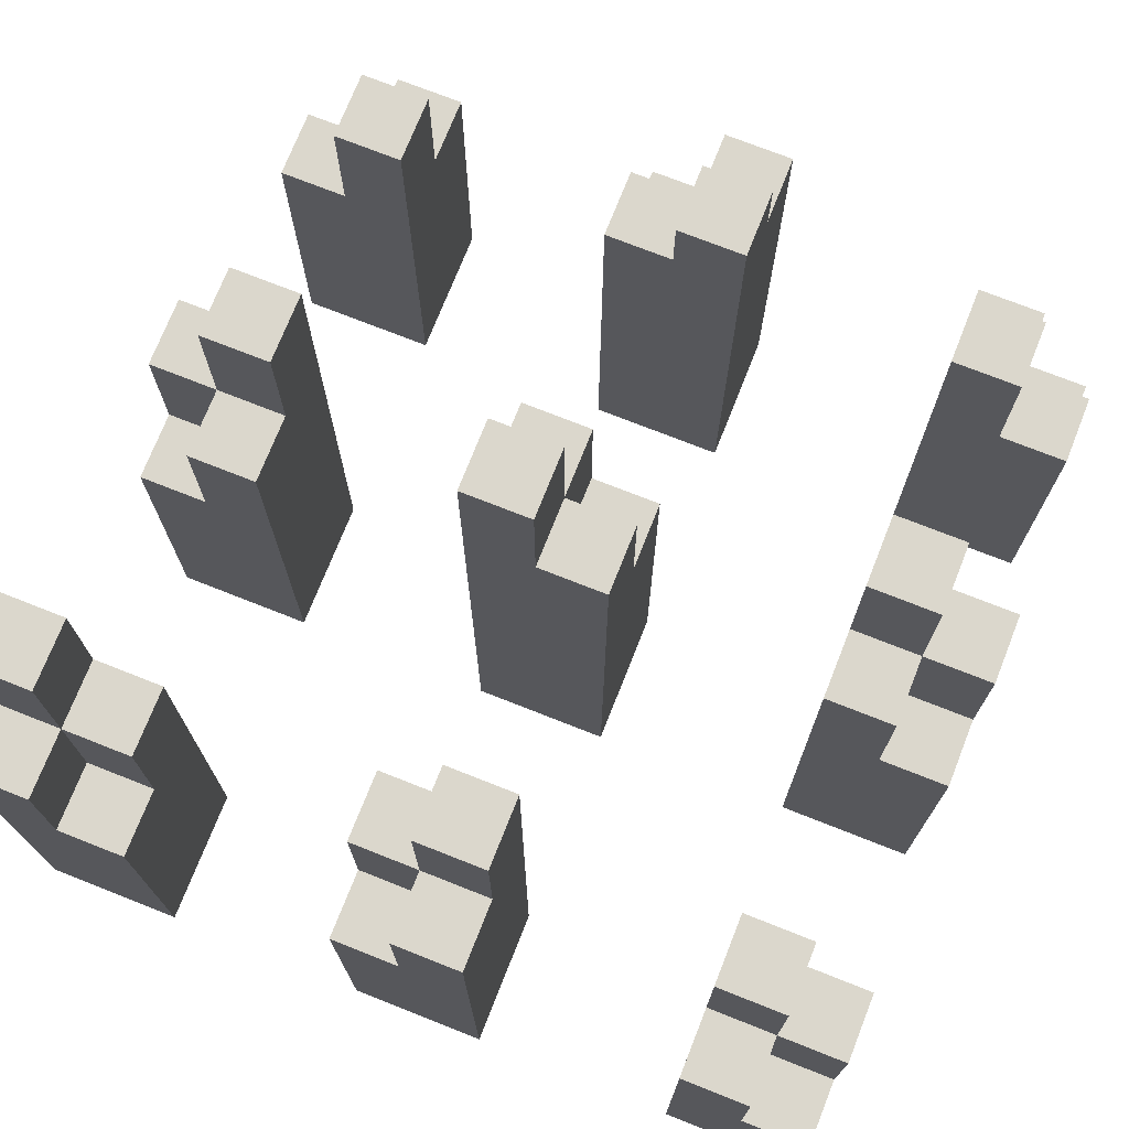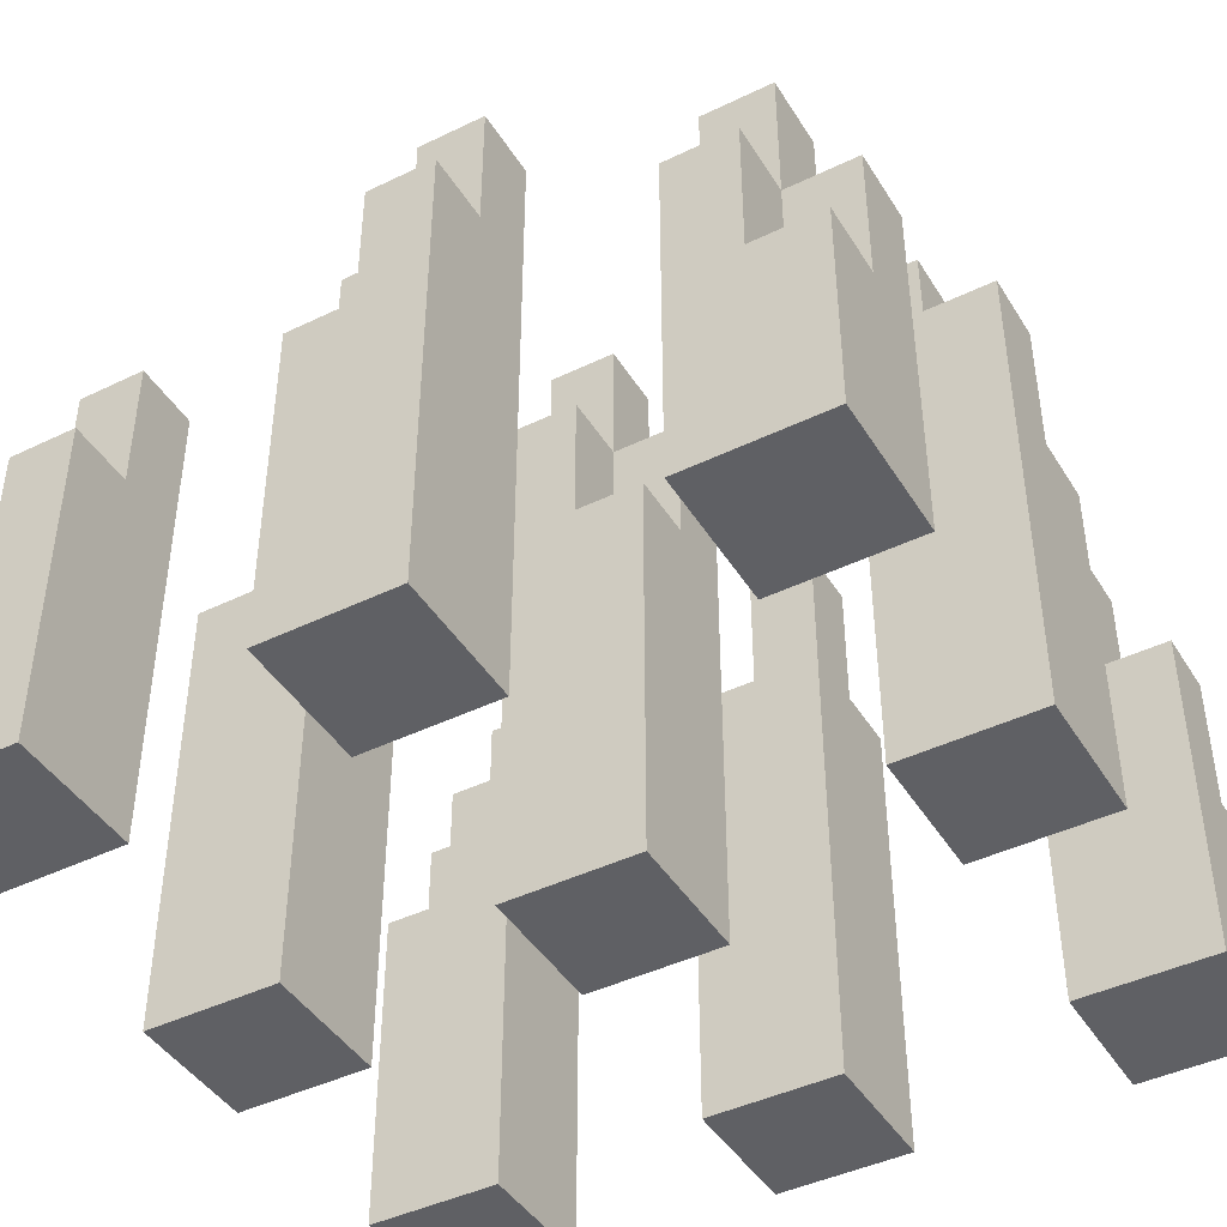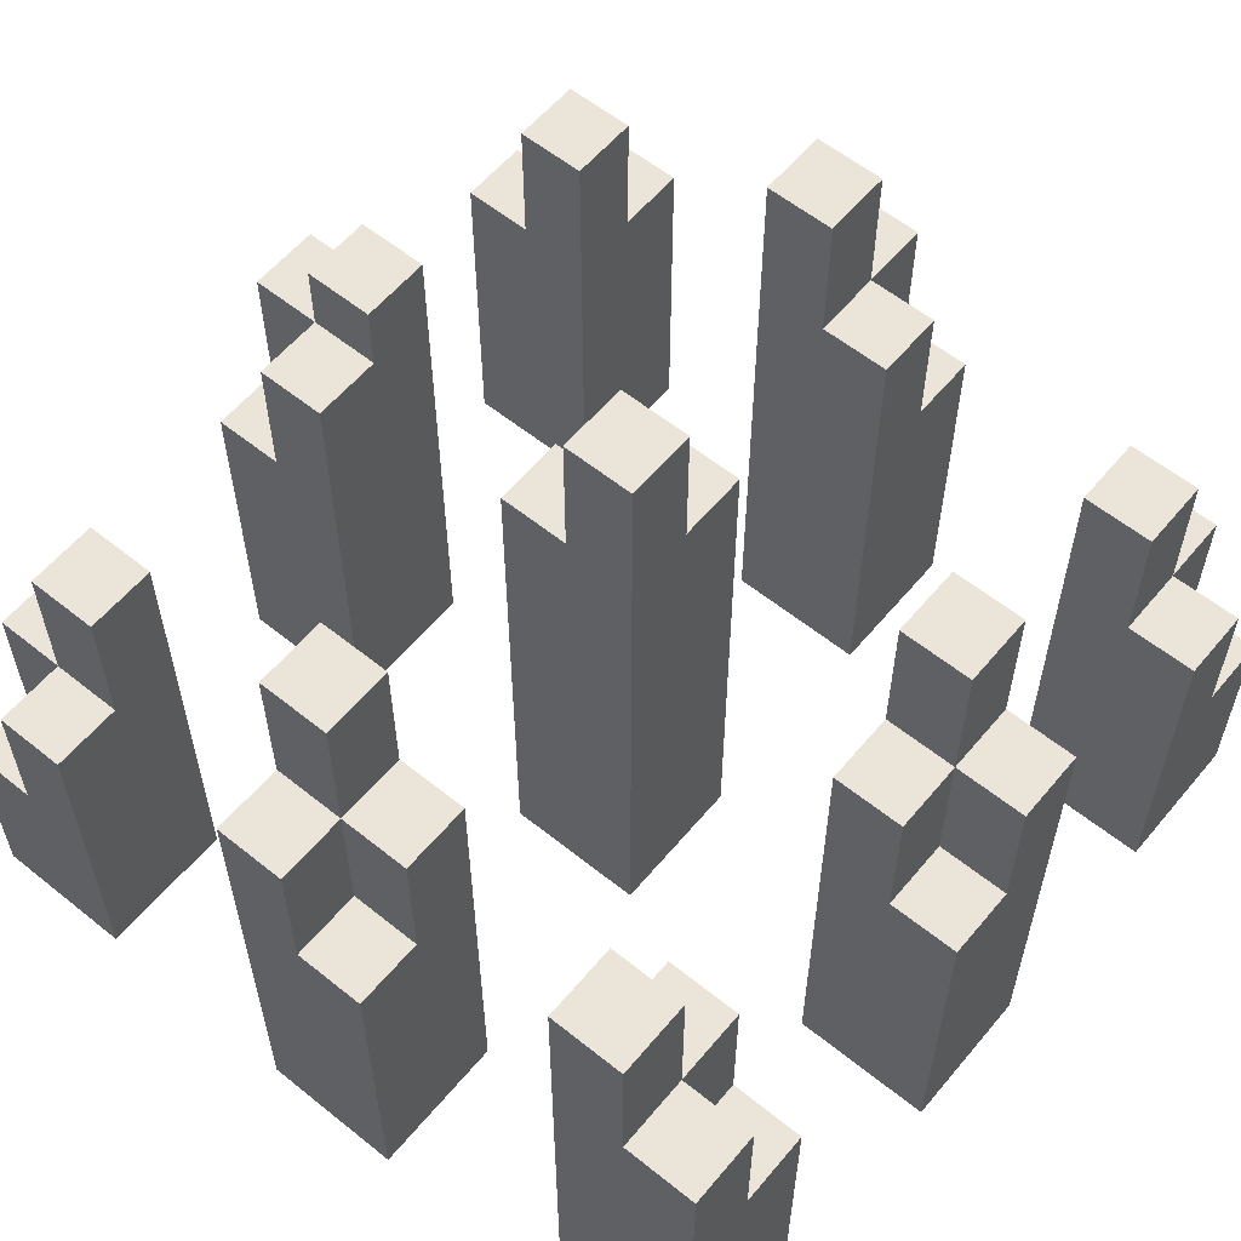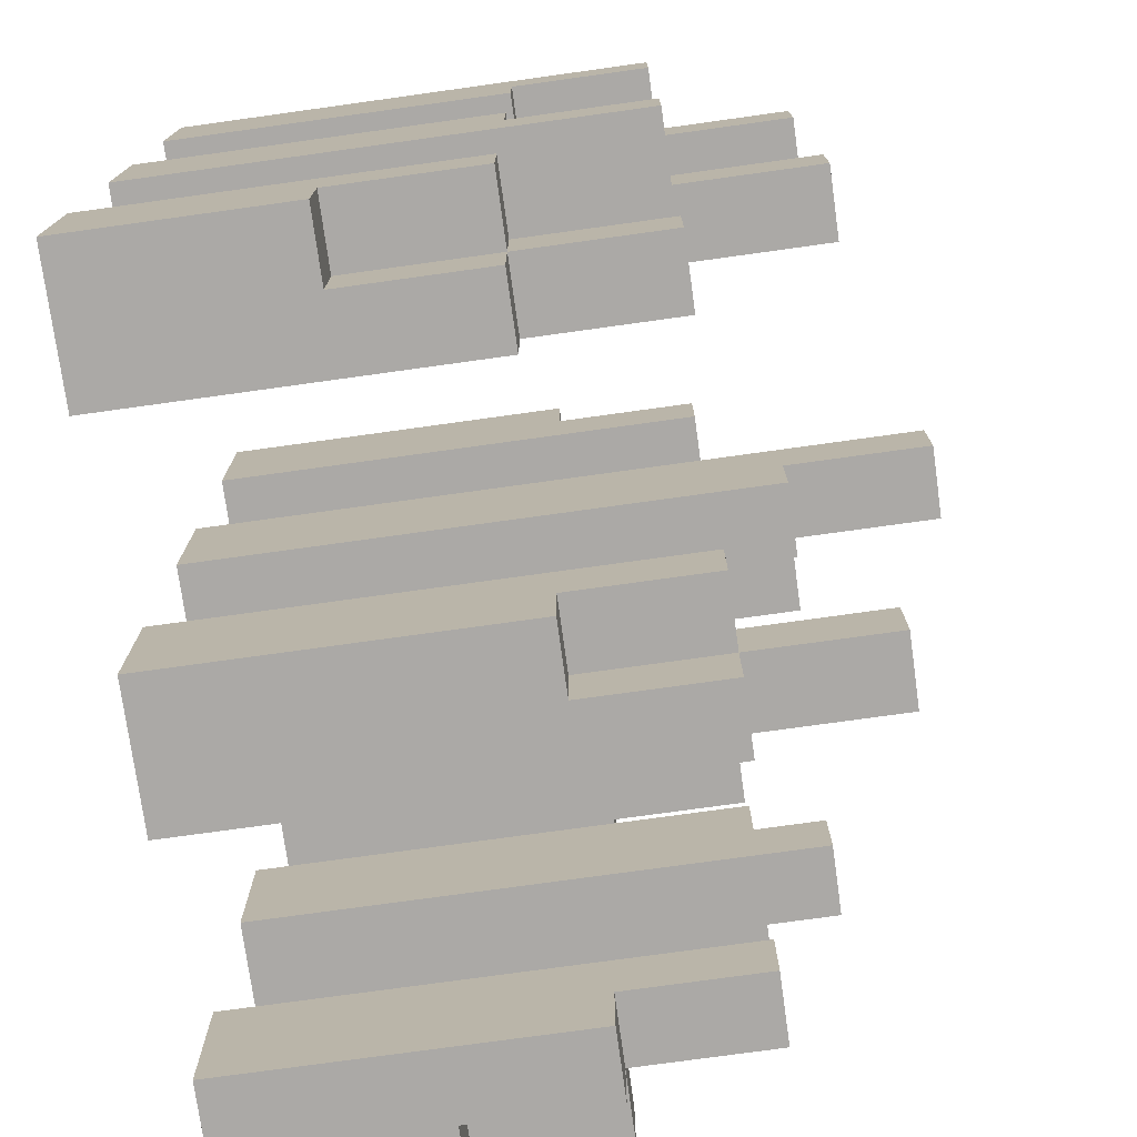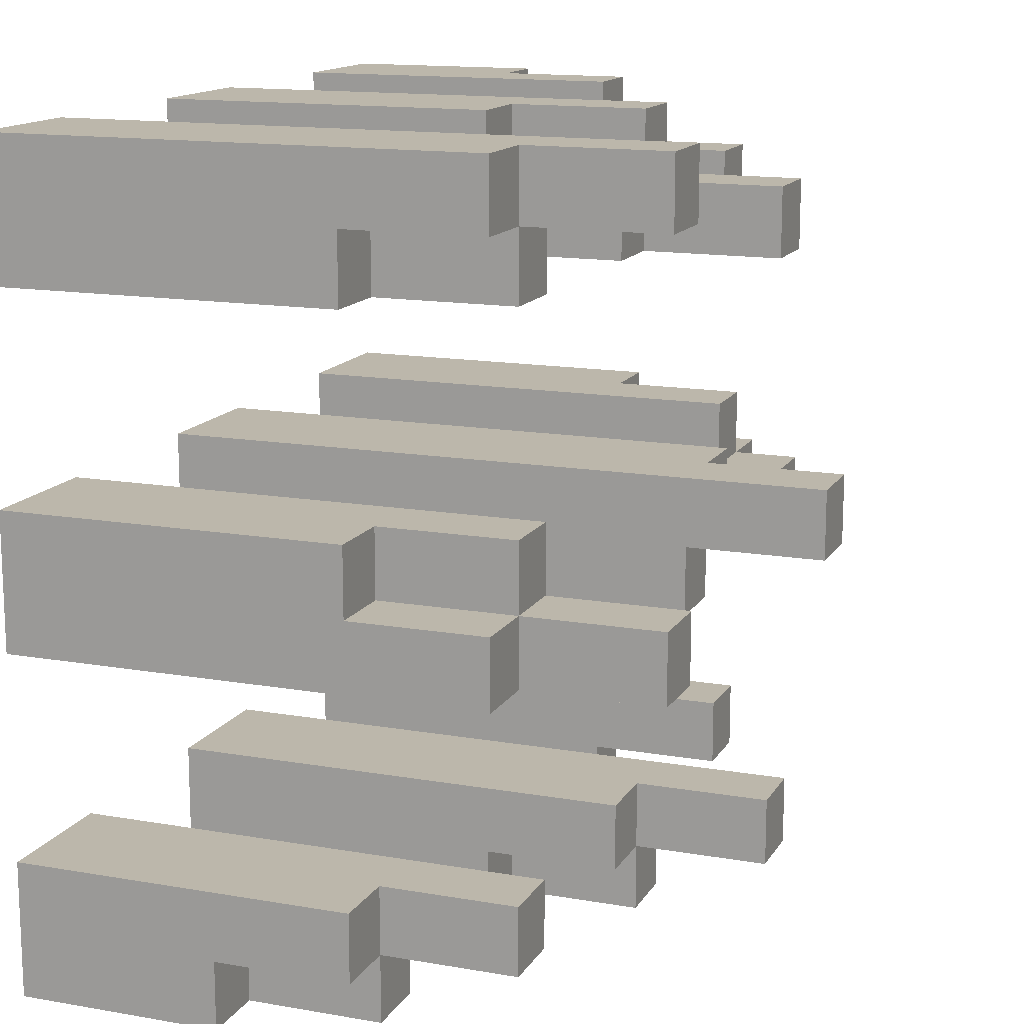
<metadata>
{"format":"obj","ext":"obj","renderer":"f3d","projection":"perspective","resolution":1024,"background":"white","views":[{"elev":73.4,"azim":111.6,"up":"+Y"},{"elev":-43.6,"azim":-150.3,"up":"+Y"},{"elev":58.8,"azim":39.6,"up":"+Y"},{"elev":-75.6,"azim":97.9,"up":"+Z"},{"elev":14.3,"azim":110.9,"up":"+Z"}]}
</metadata>
<code>
g YAVD_Tiles-24
v -6 0 6
v -6 0 4
v -6 0 1
v -6 0 -1
v -6 0 -4
v -6 0 -6
v -6 3 6
v -6 3 5
v -6 3 -5
v -6 3 -6
v -6 5 5
v -6 5 4
v -6 5 1
v -6 5 -0
v -6 5 -4
v -6 5 -5
v -6 7 -0
v -6 7 -1
v -5 3 6
v -5 3 5
v -5 3 -5
v -5 3 -6
v -5 5 6
v -5 5 5
v -5 5 4
v -5 5 1
v -5 5 -0
v -5 5 -4
v -5 5 -5
v -5 5 -6
v -5 7 5
v -5 7 4
v -5 7 1
v -5 7 -0
v -5 7 -1
v -5 7 -4
v -5 7 -5
v -5 8 -0
v -5 8 -1
v -1 0 6
v -1 0 4
v -1 0 1
v -1 0 -1
v -1 0 -4
v -1 0 -6
v -1 6 -0
v -1 6 -1
v -1 7 6
v -1 7 5
v -1 7 -5
v -1 7 -6
v -1 8 1
v -1 8 -0
v -1 9 5
v -1 9 4
v -1 9 -4
v -1 9 -5
v 0 6 -0
v 0 6 -1
v 0 8 1
v 0 8 -0
v 0 8 -1
v 0 10 1
v 0 10 -0
v 4 0 6
v 4 0 4
v 4 0 1
v 4 0 -1
v 4 0 -4
v 4 0 -6
v 4 5 -5
v 4 5 -6
v 4 7 5
v 4 7 4
v 4 7 1
v 4 7 -0
v 4 7 -4
v 4 7 -5
v 4 9 6
v 4 9 5
v 4 9 -0
v 4 9 -1
v -4 0 6
v -4 0 4
v -4 0 1
v -4 0 -1
v -4 0 -4
v -4 0 -6
v -4 5 6
v -4 5 5
v -4 5 -5
v -4 5 -6
v -4 7 5
v -4 7 4
v -4 7 1
v -4 7 -0
v -4 7 -4
v -4 7 -5
v -4 8 -0
v -4 8 -1
v 0 5 6
v 0 5 5
v 0 5 -5
v 0 5 -6
v 0 7 6
v 0 7 5
v 0 7 4
v 0 7 -4
v 0 7 -5
v 0 7 -6
v 0 9 5
v 0 9 4
v 0 9 -4
v 0 9 -5
v 1 0 6
v 1 0 4
v 1 0 1
v 1 0 -1
v 1 0 -4
v 1 0 -6
v 1 5 6
v 1 5 5
v 1 5 -5
v 1 5 -6
v 1 7 5
v 1 7 4
v 1 7 -4
v 1 7 -5
v 1 8 -0
v 1 8 -1
v 1 10 1
v 1 10 -0
v 5 3 -5
v 5 3 -6
v 5 5 5
v 5 5 4
v 5 5 1
v 5 5 -0
v 5 5 -4
v 5 5 -5
v 5 5 -6
v 5 7 6
v 5 7 5
v 5 7 4
v 5 7 1
v 5 7 -0
v 5 7 -1
v 5 7 -4
v 5 7 -5
v 5 9 6
v 5 9 5
v 5 9 -0
v 5 9 -1
v 6 0 6
v 6 0 4
v 6 0 1
v 6 0 -1
v 6 0 -4
v 6 0 -6
v 6 3 -5
v 6 3 -6
v 6 5 5
v 6 5 4
v 6 5 1
v 6 5 -0
v 6 5 -4
v 6 5 -5
v 6 7 6
v 6 7 5
v 6 7 -0
v 6 7 -1
v -6 0 6
v -6 3 6
v -5 3 6
v -5 5 6
v -4 0 6
v -4 5 6
v -1 0 6
v -1 7 6
v 0 5 6
v 0 7 6
v 1 0 6
v 1 5 6
v 4 0 6
v 4 9 6
v 5 7 6
v 5 9 6
v 6 0 6
v 6 7 6
v -6 3 5
v -6 5 5
v -5 3 5
v -5 5 5
v -5 7 5
v -4 5 5
v -4 7 5
v -1 7 5
v -1 9 5
v 0 5 5
v 0 7 5
v 0 9 5
v 1 5 5
v 1 7 5
v -6 0 1
v -6 5 1
v -5 5 1
v -5 7 1
v -4 0 1
v -4 7 1
v -1 0 1
v -1 8 1
v 0 8 1
v 0 10 1
v 1 0 1
v 1 10 1
v 4 0 1
v 4 7 1
v 5 5 1
v 5 7 1
v 6 0 1
v 6 5 1
v -6 5 -0
v -6 7 -0
v -5 5 -0
v -5 7 -0
v -5 8 -0
v -4 7 -0
v -4 8 -0
v 4 7 -0
v 4 9 -0
v 5 5 -0
v 5 7 -0
v 5 9 -0
v 6 5 -0
v 6 7 -0
v -6 0 -4
v -6 5 -4
v -5 5 -4
v -5 7 -4
v -4 0 -4
v -4 7 -4
v -1 0 -4
v -1 9 -4
v 0 7 -4
v 0 9 -4
v 1 0 -4
v 1 7 -4
v 4 0 -4
v 4 7 -4
v 5 5 -4
v 5 7 -4
v 6 0 -4
v 6 5 -4
v 4 7 5
v 4 9 5
v 5 5 5
v 5 7 5
v 5 9 5
v 6 5 5
v 6 7 5
v -6 0 4
v -6 5 4
v -5 5 4
v -5 7 4
v -4 0 4
v -4 7 4
v -1 0 4
v -1 9 4
v 0 7 4
v 0 9 4
v 1 0 4
v 1 7 4
v 4 0 4
v 4 7 4
v 5 5 4
v 5 7 4
v 6 0 4
v 6 5 4
v -1 6 -0
v -1 8 -0
v 0 6 -0
v 0 8 -0
v 0 10 -0
v 1 8 -0
v 1 10 -0
v -6 0 -1
v -6 7 -1
v -5 7 -1
v -5 8 -1
v -4 0 -1
v -4 8 -1
v -1 0 -1
v -1 6 -1
v 0 6 -1
v 0 8 -1
v 1 0 -1
v 1 8 -1
v 4 0 -1
v 4 9 -1
v 5 7 -1
v 5 9 -1
v 6 0 -1
v 6 7 -1
v -6 3 -5
v -6 5 -5
v -5 3 -5
v -5 5 -5
v -5 7 -5
v -4 5 -5
v -4 7 -5
v -1 7 -5
v -1 9 -5
v 0 5 -5
v 0 7 -5
v 0 9 -5
v 1 5 -5
v 1 7 -5
v 4 5 -5
v 4 7 -5
v 5 3 -5
v 5 5 -5
v 5 7 -5
v 6 3 -5
v 6 5 -5
v -6 0 -6
v -6 3 -6
v -5 3 -6
v -5 5 -6
v -4 0 -6
v -4 5 -6
v -1 0 -6
v -1 7 -6
v 0 5 -6
v 0 7 -6
v 1 0 -6
v 1 5 -6
v 4 0 -6
v 4 5 -6
v 5 3 -6
v 5 5 -6
v 6 0 -6
v 6 3 -6
v -6 0 6
v -4 0 6
v -1 0 6
v 1 0 6
v 4 0 6
v 6 0 6
v -6 0 4
v -4 0 4
v -1 0 4
v 1 0 4
v 4 0 4
v 6 0 4
v -6 0 1
v -4 0 1
v -1 0 1
v 1 0 1
v 4 0 1
v 6 0 1
v -6 0 -1
v -4 0 -1
v -1 0 -1
v 1 0 -1
v 4 0 -1
v 6 0 -1
v -6 0 -4
v -4 0 -4
v -1 0 -4
v 1 0 -4
v 4 0 -4
v 6 0 -4
v -6 0 -6
v -4 0 -6
v -1 0 -6
v 1 0 -6
v 4 0 -6
v 6 0 -6
v -6 3 6
v -5 3 6
v -6 3 5
v -5 3 5
v -6 3 -5
v -5 3 -5
v 5 3 -5
v 6 3 -5
v -6 3 -6
v -5 3 -6
v 5 3 -6
v 6 3 -6
v -5 5 6
v -4 5 6
v 0 5 6
v 1 5 6
v -6 5 5
v -5 5 5
v -4 5 5
v 0 5 5
v 1 5 5
v 5 5 5
v 6 5 5
v -6 5 4
v -5 5 4
v 5 5 4
v 6 5 4
v -6 5 1
v -5 5 1
v 5 5 1
v 6 5 1
v -6 5 -0
v -5 5 -0
v 5 5 -0
v 6 5 -0
v -6 5 -4
v -5 5 -4
v 5 5 -4
v 6 5 -4
v -6 5 -5
v -5 5 -5
v -4 5 -5
v 0 5 -5
v 1 5 -5
v 4 5 -5
v 5 5 -5
v 6 5 -5
v -5 5 -6
v -4 5 -6
v 0 5 -6
v 1 5 -6
v 4 5 -6
v 5 5 -6
v -1 6 -0
v 0 6 -0
v -1 6 -1
v 0 6 -1
v -1 7 6
v 0 7 6
v 5 7 6
v 6 7 6
v -5 7 5
v -4 7 5
v -1 7 5
v 0 7 5
v 1 7 5
v 4 7 5
v 5 7 5
v 6 7 5
v -5 7 4
v -4 7 4
v 0 7 4
v 1 7 4
v 4 7 4
v 5 7 4
v -5 7 1
v -4 7 1
v 4 7 1
v 5 7 1
v -6 7 -0
v -5 7 -0
v -4 7 -0
v 4 7 -0
v 5 7 -0
v 6 7 -0
v -6 7 -1
v -5 7 -1
v 5 7 -1
v 6 7 -1
v -5 7 -4
v -4 7 -4
v 0 7 -4
v 1 7 -4
v 4 7 -4
v 5 7 -4
v -5 7 -5
v -4 7 -5
v -1 7 -5
v 0 7 -5
v 1 7 -5
v 4 7 -5
v 5 7 -5
v -1 7 -6
v 0 7 -6
v -1 8 1
v 0 8 1
v -5 8 -0
v -4 8 -0
v -1 8 -0
v 0 8 -0
v 1 8 -0
v -5 8 -1
v -4 8 -1
v 0 8 -1
v 1 8 -1
v 4 9 6
v 5 9 6
v -1 9 5
v 0 9 5
v 4 9 5
v 5 9 5
v -1 9 4
v 0 9 4
v 4 9 -0
v 5 9 -0
v 4 9 -1
v 5 9 -1
v -1 9 -4
v 0 9 -4
v -1 9 -5
v 0 9 -5
v 0 10 1
v 1 10 1
v 0 10 -0
v 1 10 -0
f 7 2 1
f 8 2 7
f 9 6 5
f 10 6 9
f 11 2 8
f 12 2 11
f 13 4 3
f 14 4 13
f 15 9 5
f 16 9 15
f 17 4 14
f 18 4 17
f 23 20 19
f 24 20 23
f 29 22 21
f 30 22 29
f 31 25 24
f 32 25 31
f 33 27 26
f 34 27 33
f 36 29 28
f 37 29 36
f 38 35 34
f 39 35 38
f 46 43 42
f 47 43 46
f 48 41 40
f 49 41 48
f 50 45 44
f 51 45 50
f 52 46 42
f 53 46 52
f 54 41 49
f 55 41 54
f 56 50 44
f 57 50 56
f 61 59 58
f 62 59 61
f 63 61 60
f 64 61 63
f 71 70 69
f 72 70 71
f 73 66 65
f 74 66 73
f 75 68 67
f 76 68 75
f 77 71 69
f 78 71 77
f 79 73 65
f 80 73 79
f 81 68 76
f 82 68 81
f 83 84 89
f 89 84 90
f 87 88 91
f 91 88 92
f 90 84 93
f 93 84 94
f 85 86 95
f 95 86 96
f 87 91 97
f 97 91 98
f 96 86 99
f 99 86 100
f 101 102 105
f 105 102 106
f 103 104 109
f 109 104 110
f 106 107 111
f 111 107 112
f 108 109 113
f 113 109 114
f 115 116 121
f 121 116 122
f 119 120 123
f 123 120 124
f 122 116 125
f 125 116 126
f 119 123 127
f 127 123 128
f 117 118 129
f 129 118 130
f 117 129 131
f 131 129 132
f 133 134 140
f 140 134 141
f 135 136 143
f 143 136 144
f 137 138 145
f 145 138 146
f 139 140 148
f 148 140 149
f 142 143 150
f 150 143 151
f 146 147 152
f 152 147 153
f 158 159 160
f 160 159 161
f 154 155 162
f 162 155 163
f 156 157 164
f 164 157 165
f 158 160 166
f 166 160 167
f 154 162 168
f 168 162 169
f 165 157 170
f 170 157 171
f 174 173 172
f 176 174 172
f 176 175 174
f 177 175 176
f 180 179 178
f 181 179 180
f 182 180 178
f 183 180 182
f 186 185 184
f 187 185 186
f 188 186 184
f 189 186 188
f 192 191 190
f 193 191 192
f 195 194 193
f 196 194 195
f 200 198 197
f 201 198 200
f 202 200 199
f 203 200 202
f 206 205 204
f 208 206 204
f 208 207 206
f 209 207 208
f 212 211 210
f 214 212 210
f 214 213 212
f 215 213 214
f 218 217 216
f 219 217 218
f 220 218 216
f 221 218 220
f 224 223 222
f 225 223 224
f 227 226 225
f 228 226 227
f 232 230 229
f 233 230 232
f 234 232 231
f 235 232 234
f 238 237 236
f 240 238 236
f 240 239 238
f 241 239 240
f 244 243 242
f 245 243 244
f 246 244 242
f 247 244 246
f 250 249 248
f 251 249 250
f 252 250 248
f 253 250 252
f 254 255 257
f 257 255 258
f 256 257 259
f 259 257 260
f 261 262 263
f 261 263 265
f 263 264 265
f 265 264 266
f 267 268 269
f 269 268 270
f 267 269 271
f 271 269 272
f 273 274 275
f 275 274 276
f 273 275 277
f 277 275 278
f 279 280 281
f 281 280 282
f 282 283 284
f 284 283 285
f 286 287 288
f 286 288 290
f 288 289 290
f 290 289 291
f 292 293 294
f 292 294 296
f 294 295 296
f 296 295 297
f 298 299 300
f 300 299 301
f 298 300 302
f 302 300 303
f 304 305 306
f 306 305 307
f 307 308 309
f 309 308 310
f 311 312 314
f 314 312 315
f 313 314 316
f 316 314 317
f 318 319 321
f 321 319 322
f 320 321 323
f 323 321 324
f 325 326 327
f 325 327 329
f 327 328 329
f 329 328 330
f 331 332 333
f 333 332 334
f 331 333 335
f 335 333 336
f 337 338 339
f 339 338 340
f 337 339 341
f 341 339 342
f 349 344 343
f 350 344 349
f 351 346 345
f 352 346 351
f 353 348 347
f 354 348 353
f 361 356 355
f 362 356 361
f 363 358 357
f 364 358 363
f 365 360 359
f 366 360 365
f 373 368 367
f 374 368 373
f 375 370 369
f 376 370 375
f 377 372 371
f 378 372 377
f 379 380 381
f 381 380 382
f 383 384 387
f 387 384 388
f 385 386 389
f 389 386 390
f 391 392 396
f 396 392 397
f 393 394 398
f 398 394 399
f 395 396 402
f 402 396 403
f 400 401 404
f 404 401 405
f 406 407 410
f 410 407 411
f 408 409 412
f 412 409 413
f 414 415 418
f 418 415 419
f 416 417 424
f 424 417 425
f 419 420 426
f 426 420 427
f 421 422 428
f 428 422 429
f 423 424 430
f 430 424 431
f 432 433 434
f 434 433 435
f 436 437 442
f 442 437 443
f 438 439 446
f 446 439 447
f 440 441 448
f 448 441 449
f 443 444 450
f 450 444 451
f 445 446 452
f 452 446 453
f 454 455 459
f 459 455 460
f 456 457 461
f 461 457 462
f 458 459 464
f 464 459 465
f 462 463 466
f 466 463 467
f 468 469 474
f 474 469 475
f 470 471 477
f 477 471 478
f 472 473 479
f 479 473 480
f 476 477 481
f 481 477 482
f 483 484 487
f 487 484 488
f 485 486 490
f 490 486 491
f 488 489 492
f 492 489 493
f 494 495 498
f 498 495 499
f 496 497 500
f 500 497 501
f 502 503 504
f 504 503 505
f 506 507 508
f 508 507 509
f 510 511 512
f 512 511 513

</code>
